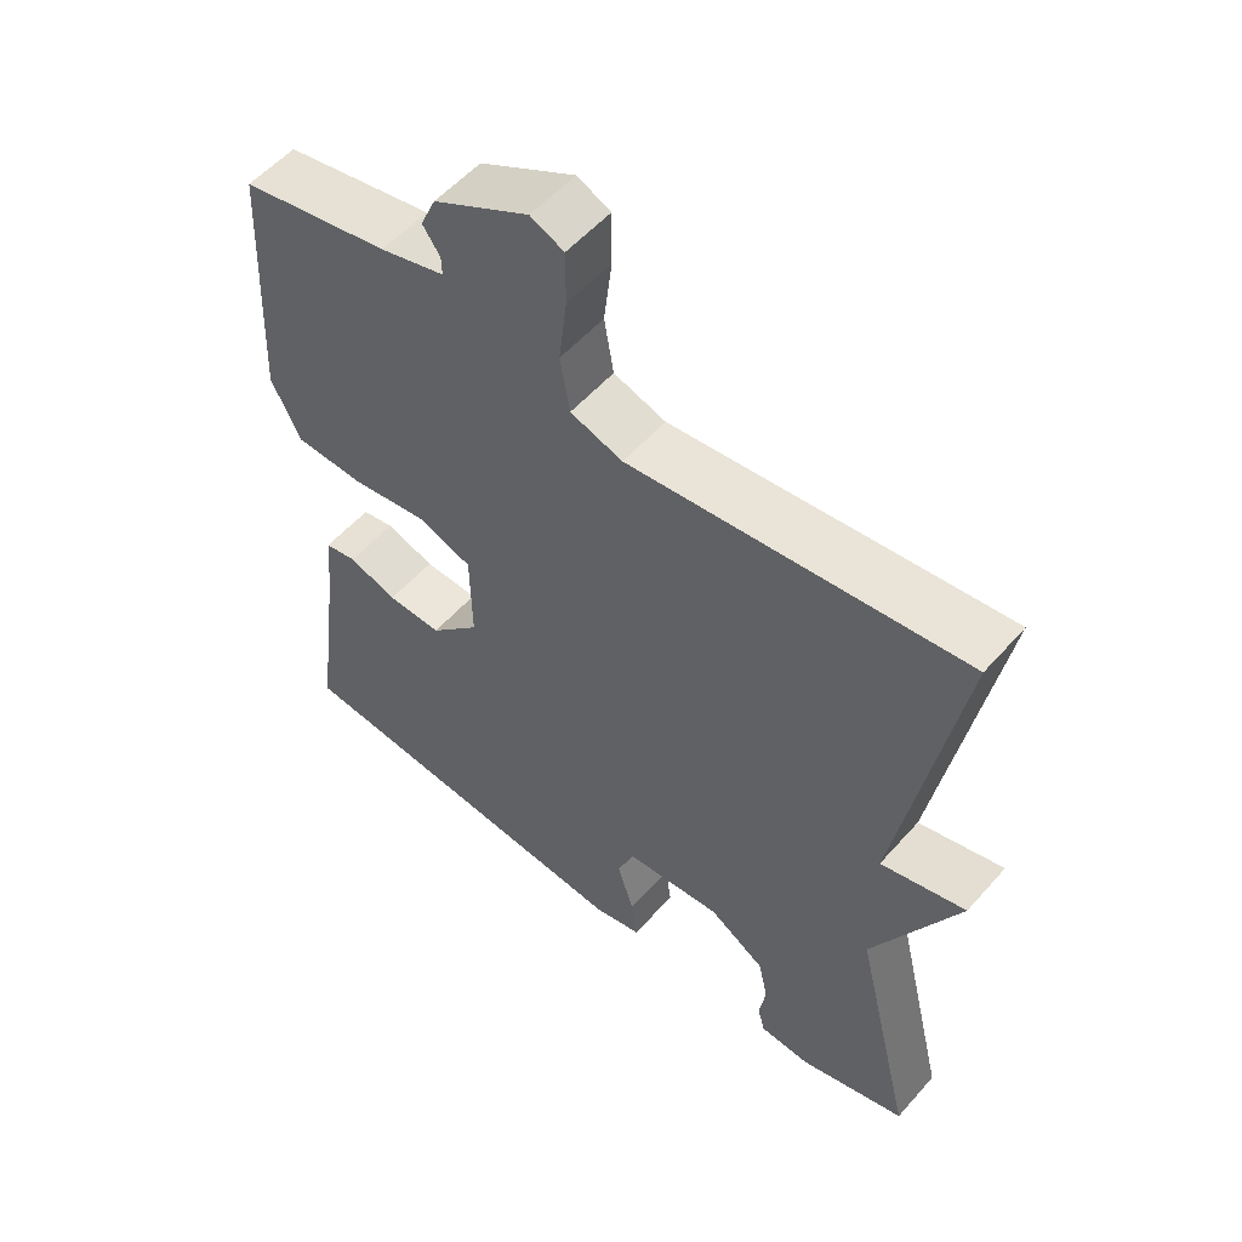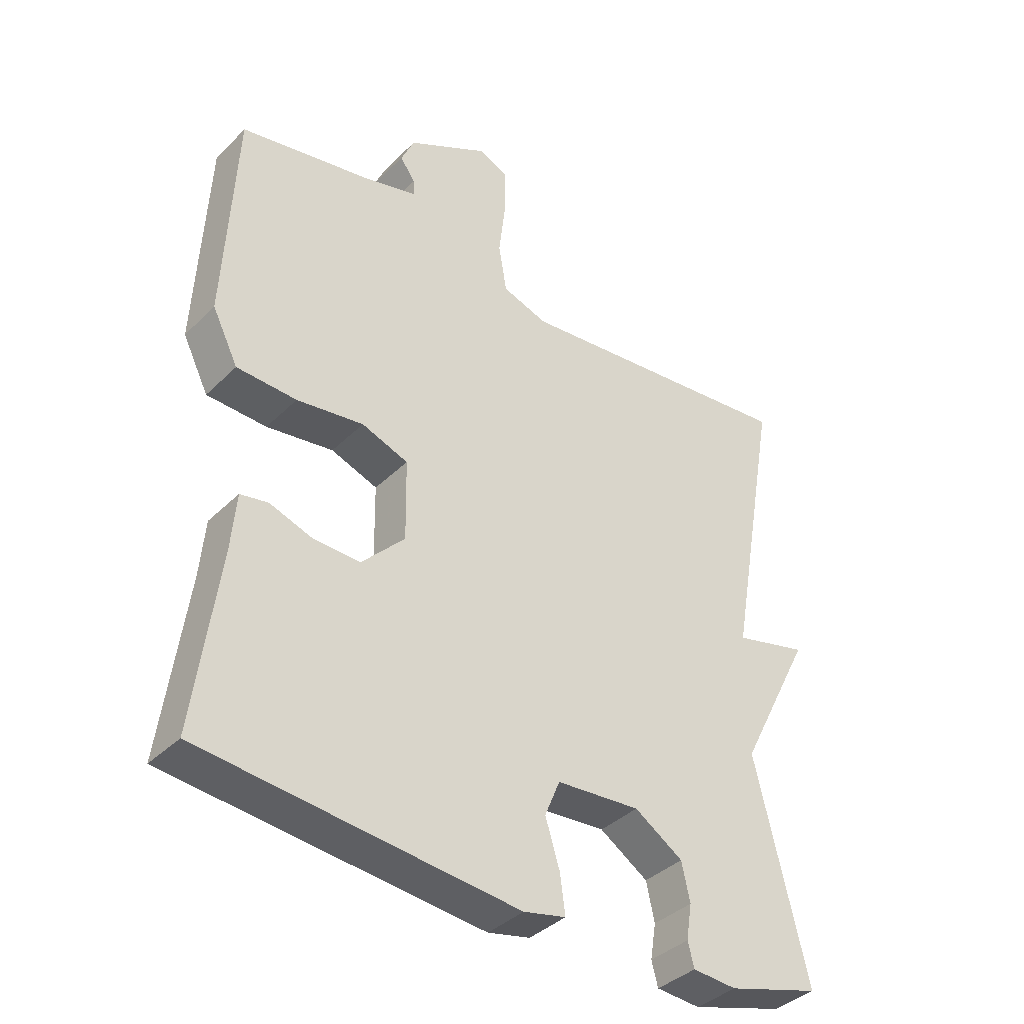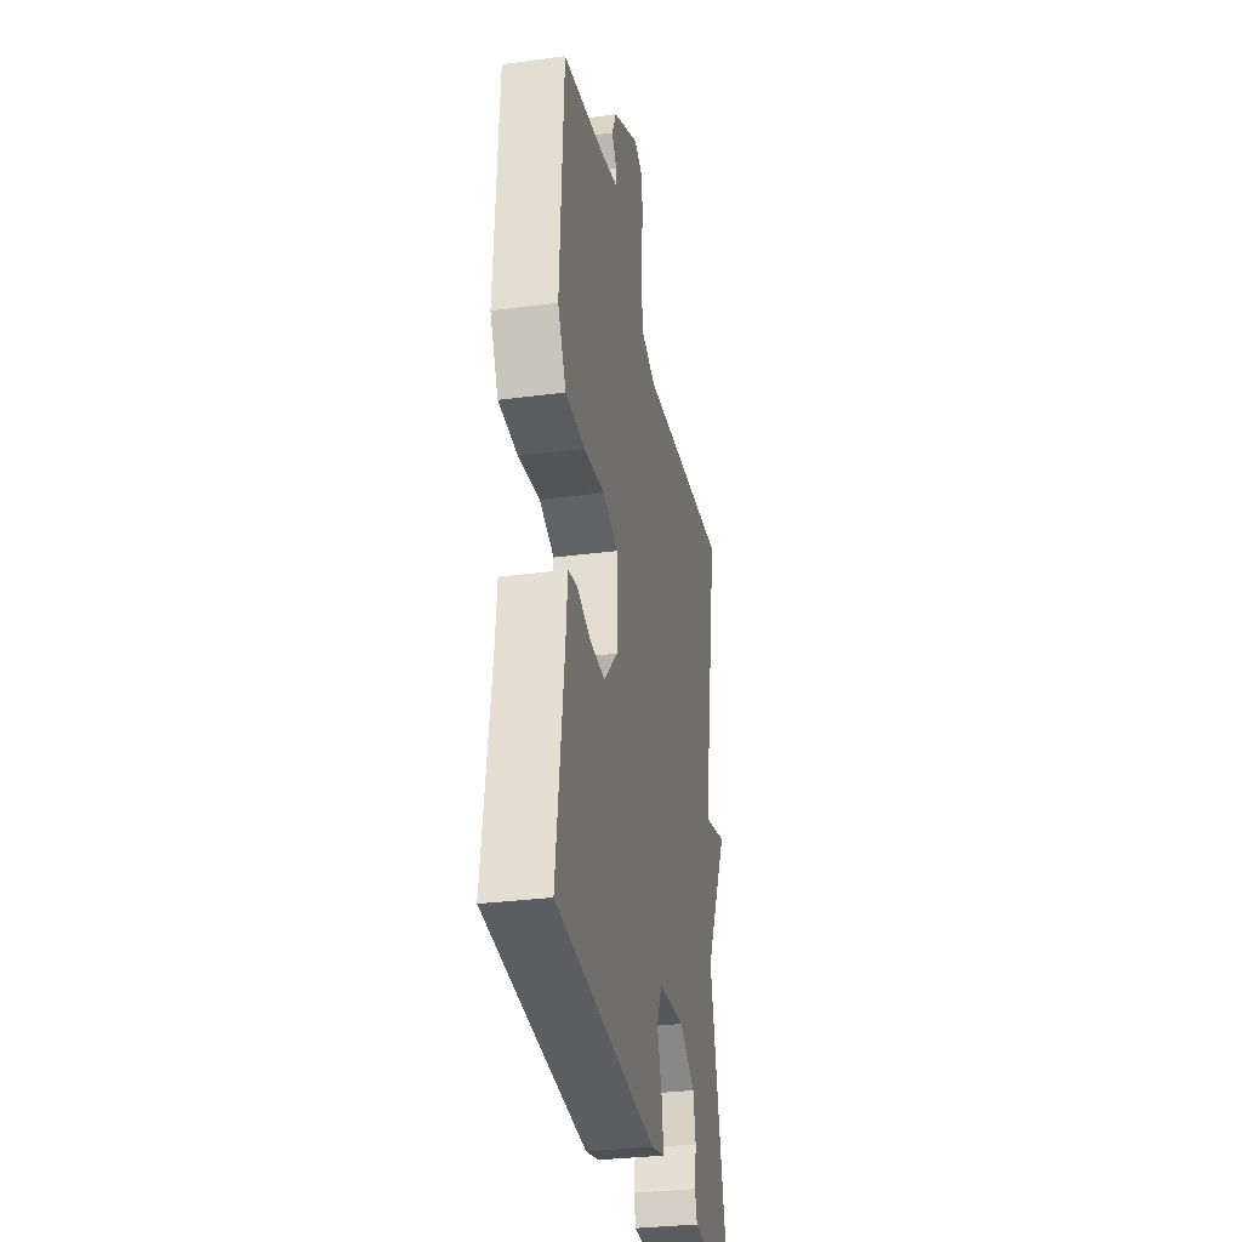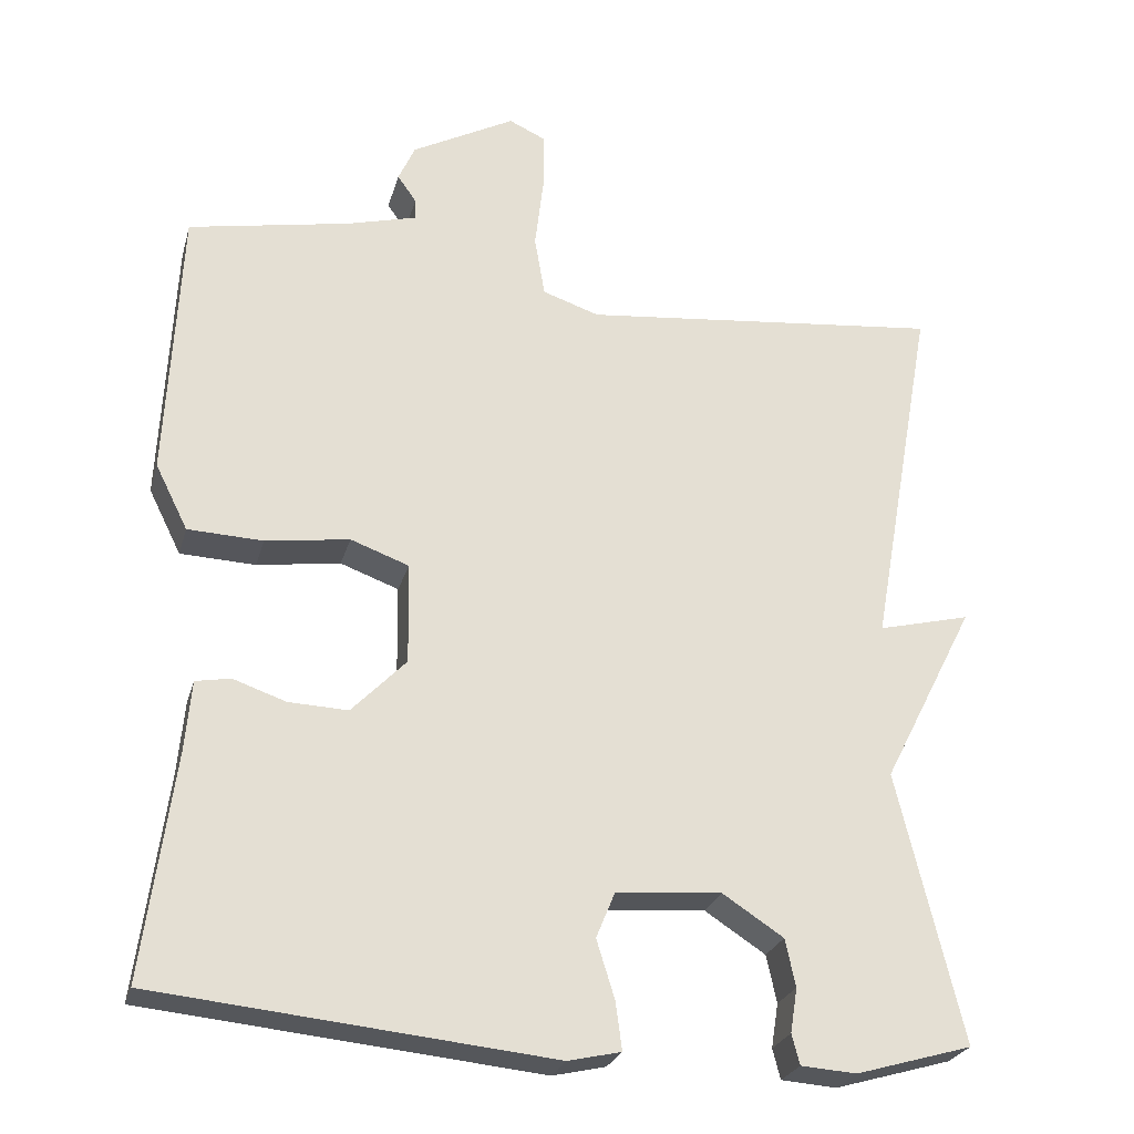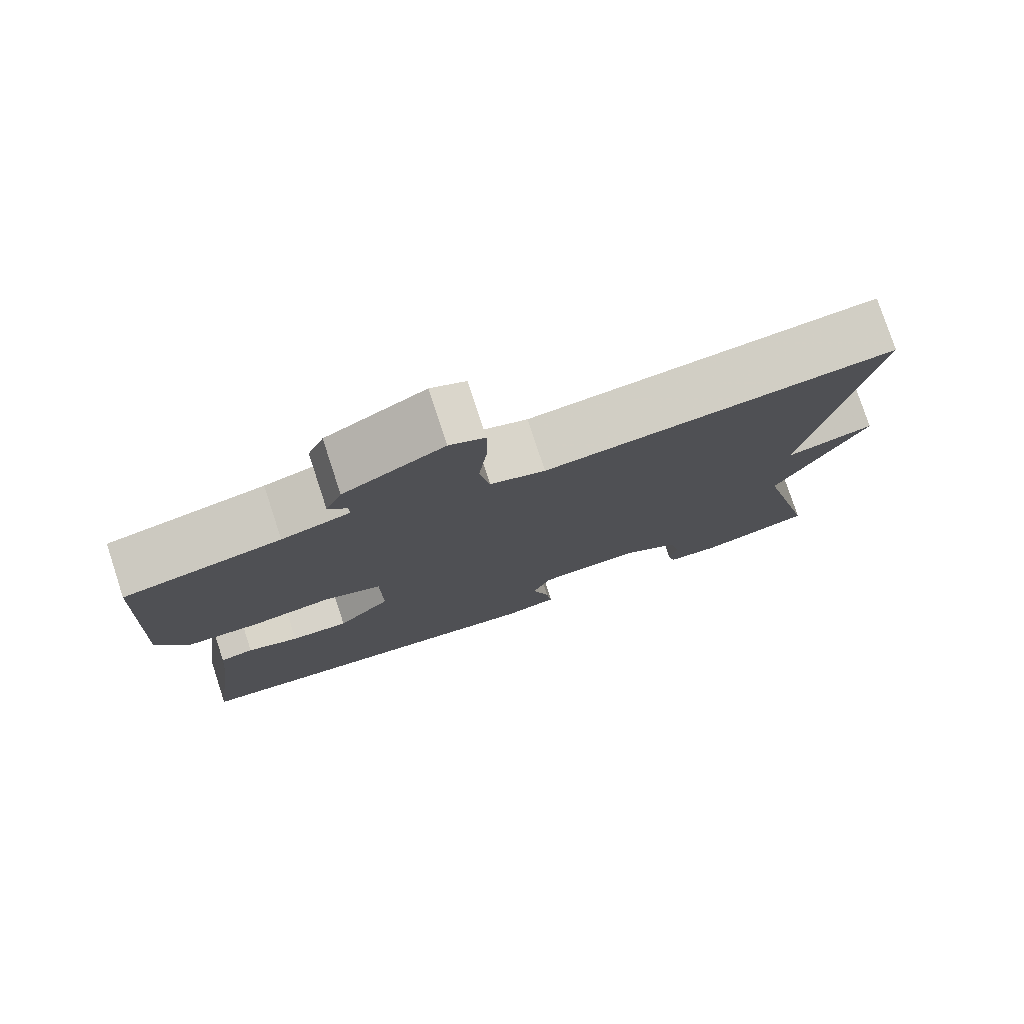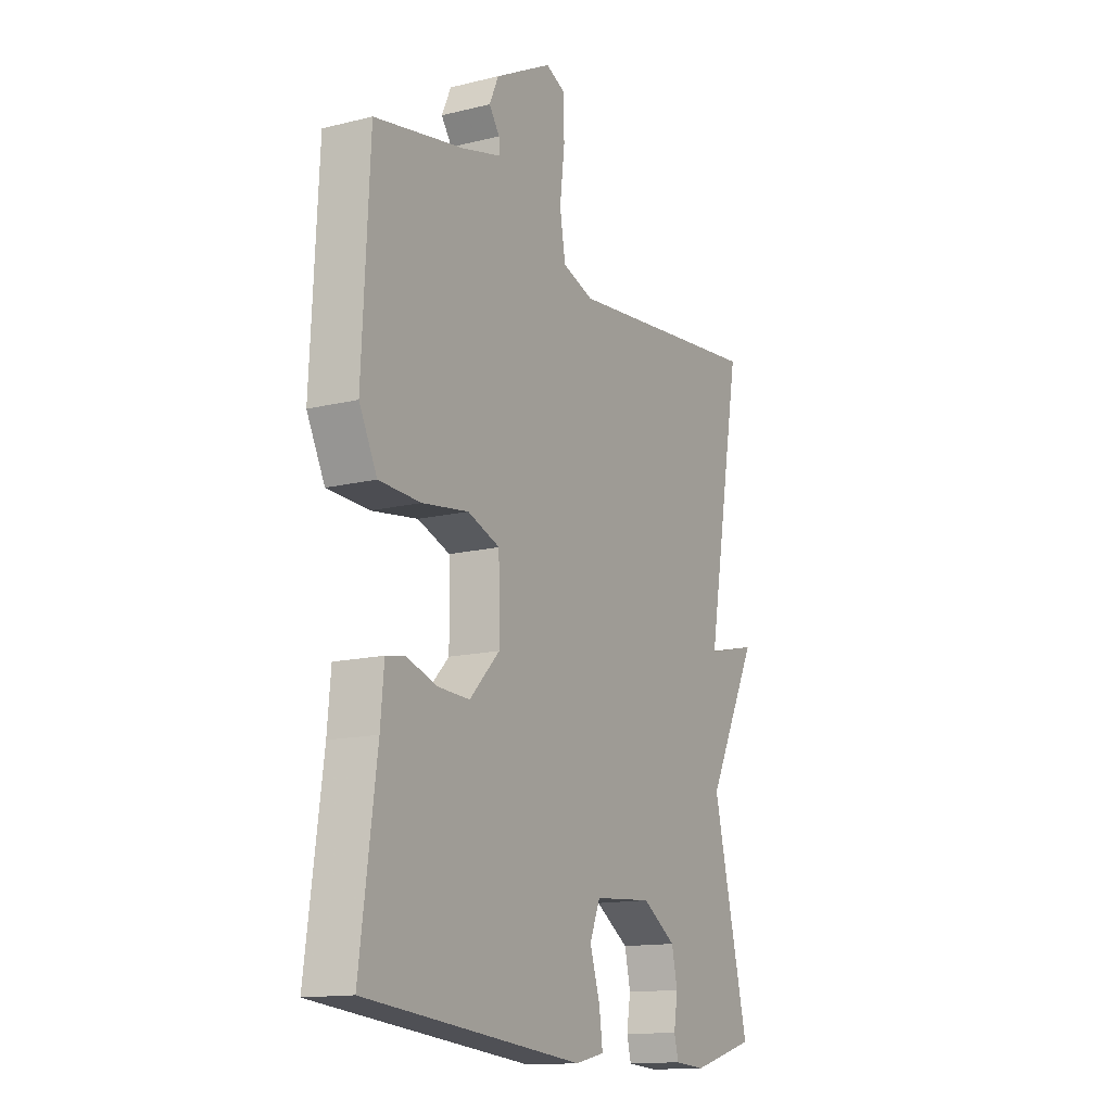
<metadata>
{"format":"obj","ext":"obj","renderer":"f3d","projection":"perspective","resolution":1024,"background":"white","views":[{"elev":54.9,"azim":40.5,"up":"+Z"},{"elev":-38.0,"azim":-39.1,"up":"+Z"},{"elev":-31.2,"azim":-79.3,"up":"+Z"},{"elev":-25.6,"azim":-14.6,"up":"+Z"},{"elev":78.0,"azim":-18.2,"up":"+Z"},{"elev":-14.2,"azim":-61.6,"up":"+Z"}]}
</metadata>
<code>
v 0.5 0.07 -0.5
v 0.353 0.07 -0.542
v 0.283 0.07 -0.537
v 0.273 0.07 -0.499
v 0.282 0.07 -0.443
v 0.269 0.07 -0.383
v 0.192 0.07 -0.333
v 0.059 0.07 -0.343
v 0.035 0.07 -0.401
v 0.058 0.07 -0.475
v 0.066 0.07 -0.535
v -0.001 0.07 -0.55
v -0.5 0.07 -0.5
v -0.462 0.07 -0.216
v -0.454 0.07 -0.126
v -0.41 0.07 -0.118
v -0.343 0.07 -0.141
v -0.268 0.07 -0.144
v -0.199 0.07 -0.073
v -0.201 0.07 0.055
v -0.275 0.07 0.082
v -0.381 0.07 0.067
v -0.476 0.07 0.071
v -0.517 0.07 0.153
v -0.5 0.07 0.5
v -0.295 0.07 0.539
v -0.206 0.07 0.563
v -0.207 0.07 0.589
v -0.231 0.07 0.623
v -0.21 0.07 0.67
v -0.079 0.07 0.74
v -0.033 0.07 0.719
v -0.033 0.07 0.645
v -0.044 0.07 0.553
v -0.031 0.07 0.476
v 0.041 0.07 0.452
v 0.5 0.07 0.5
v 0.418 0.07 0.041
v 0.535 0.07 0.07
v 0.418 0.07 -0.159
v 0.5 0 -0.5
v 0.353 0 -0.542
v 0.283 0 -0.537
v 0.273 0 -0.499
v 0.282 0 -0.443
v 0.269 0 -0.383
v 0.192 0 -0.333
v 0.059 0 -0.343
v 0.035 0 -0.401
v 0.058 0 -0.475
v 0.066 0 -0.535
v -0.001 0 -0.55
v -0.5 0 -0.5
v -0.462 0 -0.216
v -0.454 0 -0.126
v -0.41 0 -0.118
v -0.343 0 -0.141
v -0.268 0 -0.144
v -0.199 0 -0.073
v -0.201 0 0.055
v -0.275 0 0.082
v -0.381 0 0.067
v -0.476 0 0.071
v -0.517 0 0.153
v -0.5 0 0.5
v -0.295 0 0.539
v -0.206 0 0.563
v -0.207 0 0.589
v -0.231 0 0.623
v -0.21 0 0.67
v -0.079 0 0.74
v -0.033 0 0.719
v -0.033 0 0.645
v -0.044 0 0.553
v -0.031 0 0.476
v 0.041 0 0.452
v 0.5 0 0.5
v 0.418 0 0.041
v 0.535 0 0.07
v 0.418 0 -0.159
f 38 39 40
f 36 37 38
f 35 36 38 40
f 32 33 34
f 31 32 34
f 30 31 34
f 29 30 34
f 28 29 34
f 27 28 34 35
f 35 40 1
f 27 35 1
f 26 27 1
f 24 25 26
f 23 24 26
f 22 23 26
f 21 22 26
f 14 15 16 17
f 14 17 18
f 13 14 18
f 12 13 18
f 11 12 18
f 10 11 18
f 9 10 18
f 8 9 18 19
f 3 4 5
f 2 3 5
f 1 2 5
f 1 5 6
f 26 1 6 7
f 20 21 26
f 7 8 19 20
f 7 20 26
f 80 79 78
f 78 77 76
f 80 78 76 75
f 74 73 72
f 74 72 71
f 74 71 70
f 74 70 69
f 74 69 68
f 75 74 68 67
f 41 80 75
f 41 75 67
f 41 67 66
f 66 65 64
f 66 64 63
f 66 63 62
f 66 62 61
f 57 56 55 54
f 58 57 54
f 58 54 53
f 58 53 52
f 58 52 51
f 58 51 50
f 58 50 49
f 59 58 49 48
f 45 44 43
f 45 43 42
f 45 42 41
f 46 45 41
f 47 46 41 66
f 66 61 60
f 60 59 48 47
f 66 60 47
f 1 41 42 2
f 2 42 43 3
f 3 43 44 4
f 4 44 45 5
f 5 45 46 6
f 6 46 47 7
f 7 47 48 8
f 8 48 49 9
f 9 49 50 10
f 10 50 51 11
f 11 51 52 12
f 12 52 53 13
f 13 53 54 14
f 14 54 55 15
f 15 55 56 16
f 16 56 57 17
f 17 57 58 18
f 18 58 59 19
f 19 59 60 20
f 20 60 61 21
f 21 61 62 22
f 22 62 63 23
f 23 63 64 24
f 24 64 65 25
f 25 65 66 26
f 26 66 67 27
f 27 67 68 28
f 28 68 69 29
f 29 69 70 30
f 30 70 71 31
f 31 71 72 32
f 32 72 73 33
f 33 73 74 34
f 34 74 75 35
f 35 75 76 36
f 36 76 77 37
f 37 77 78 38
f 38 78 79 39
f 39 79 80 40
f 40 80 41 1

</code>
